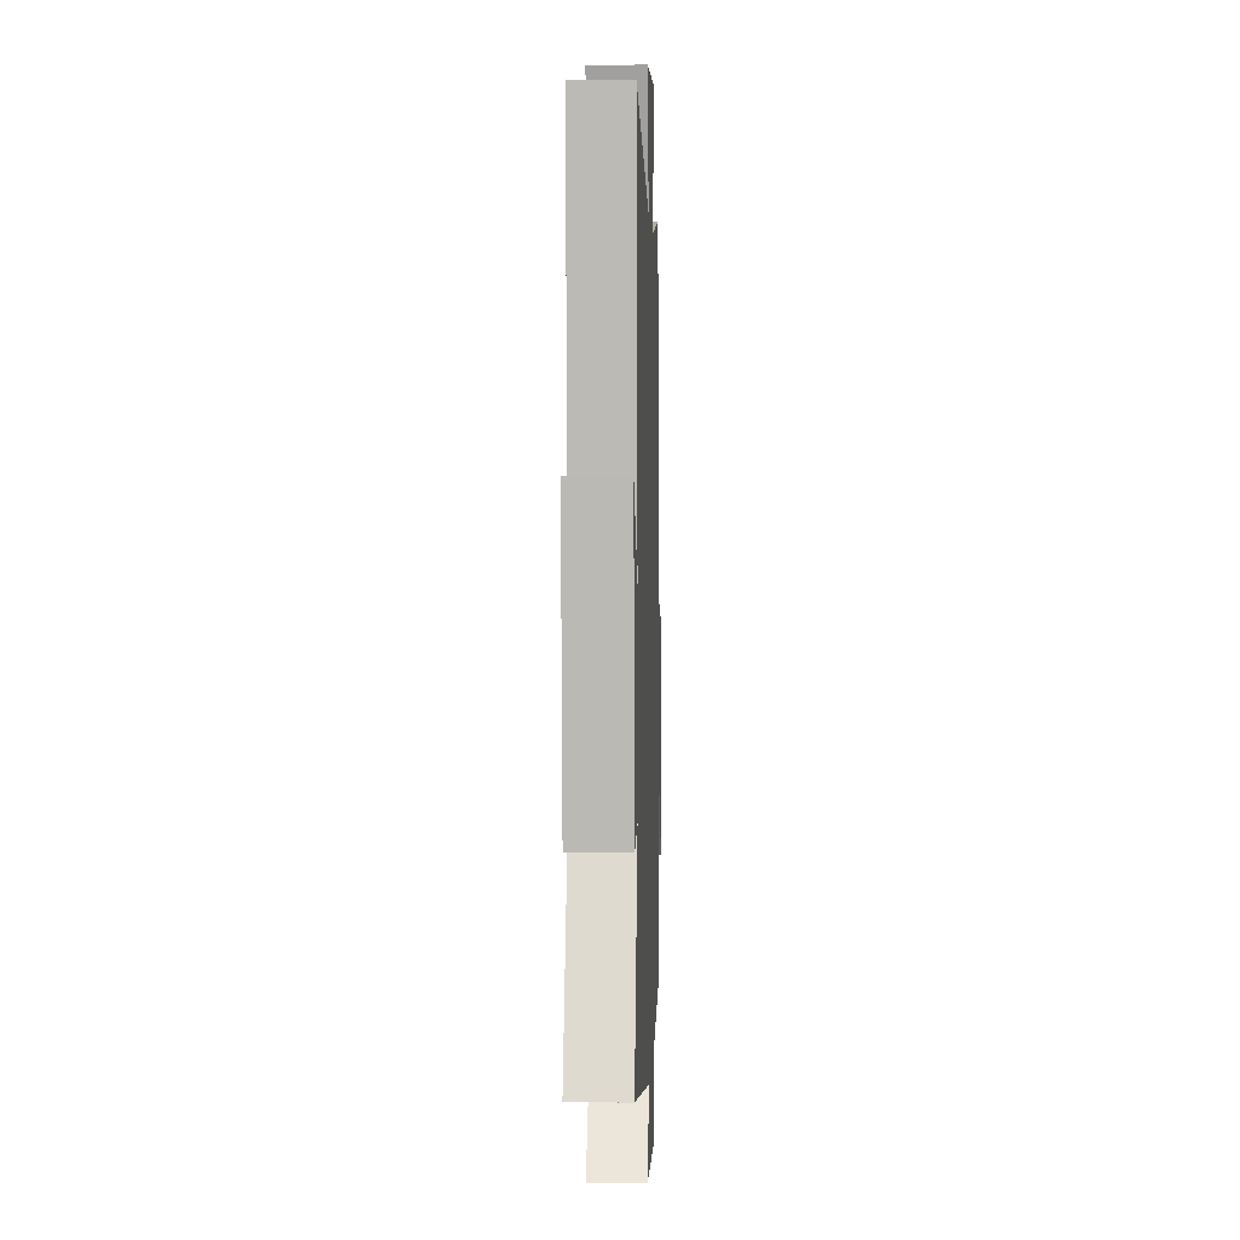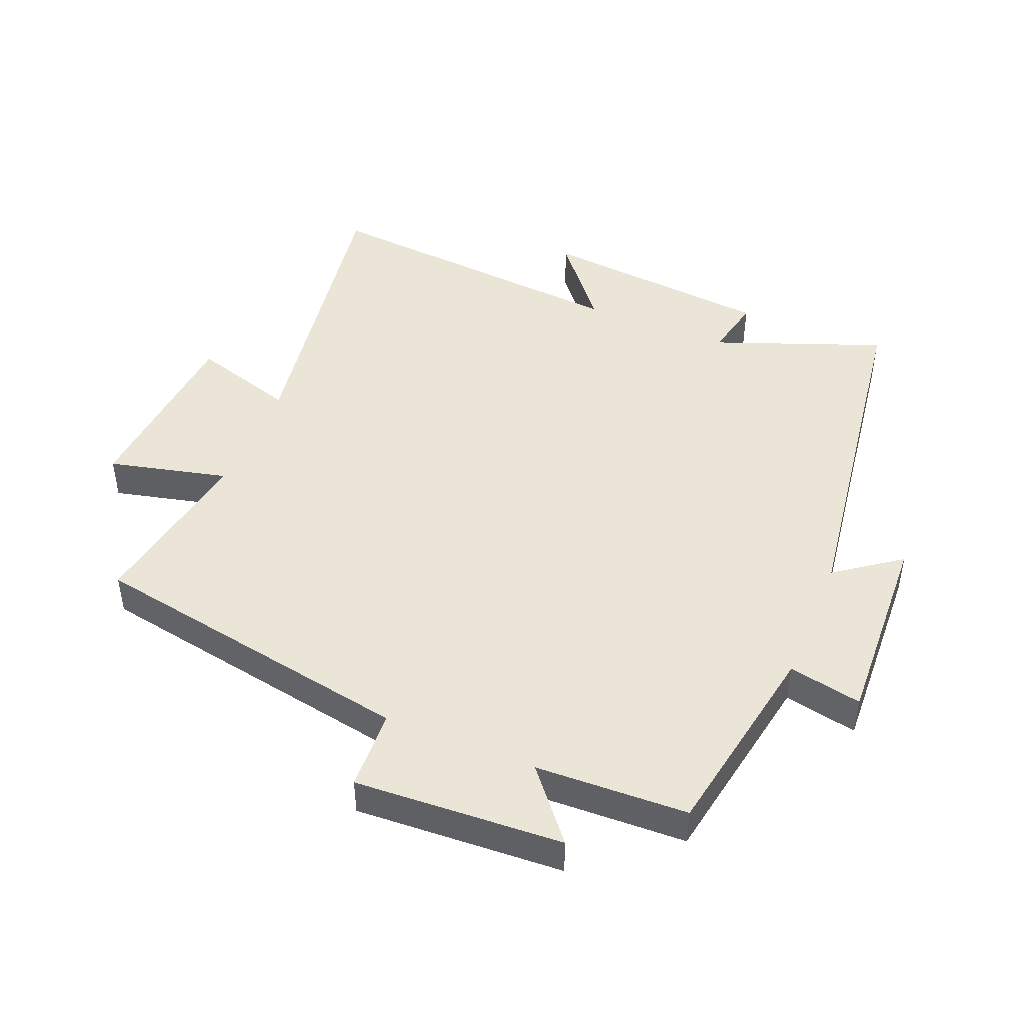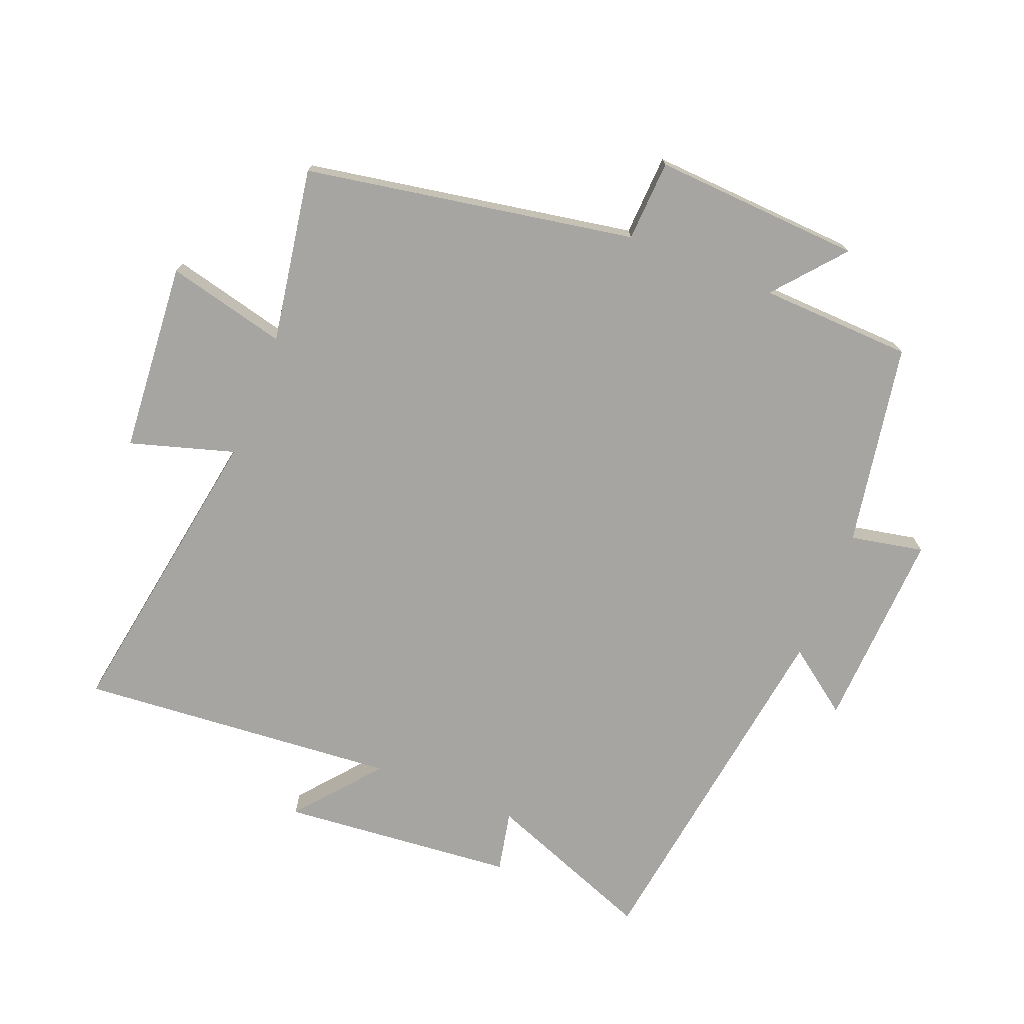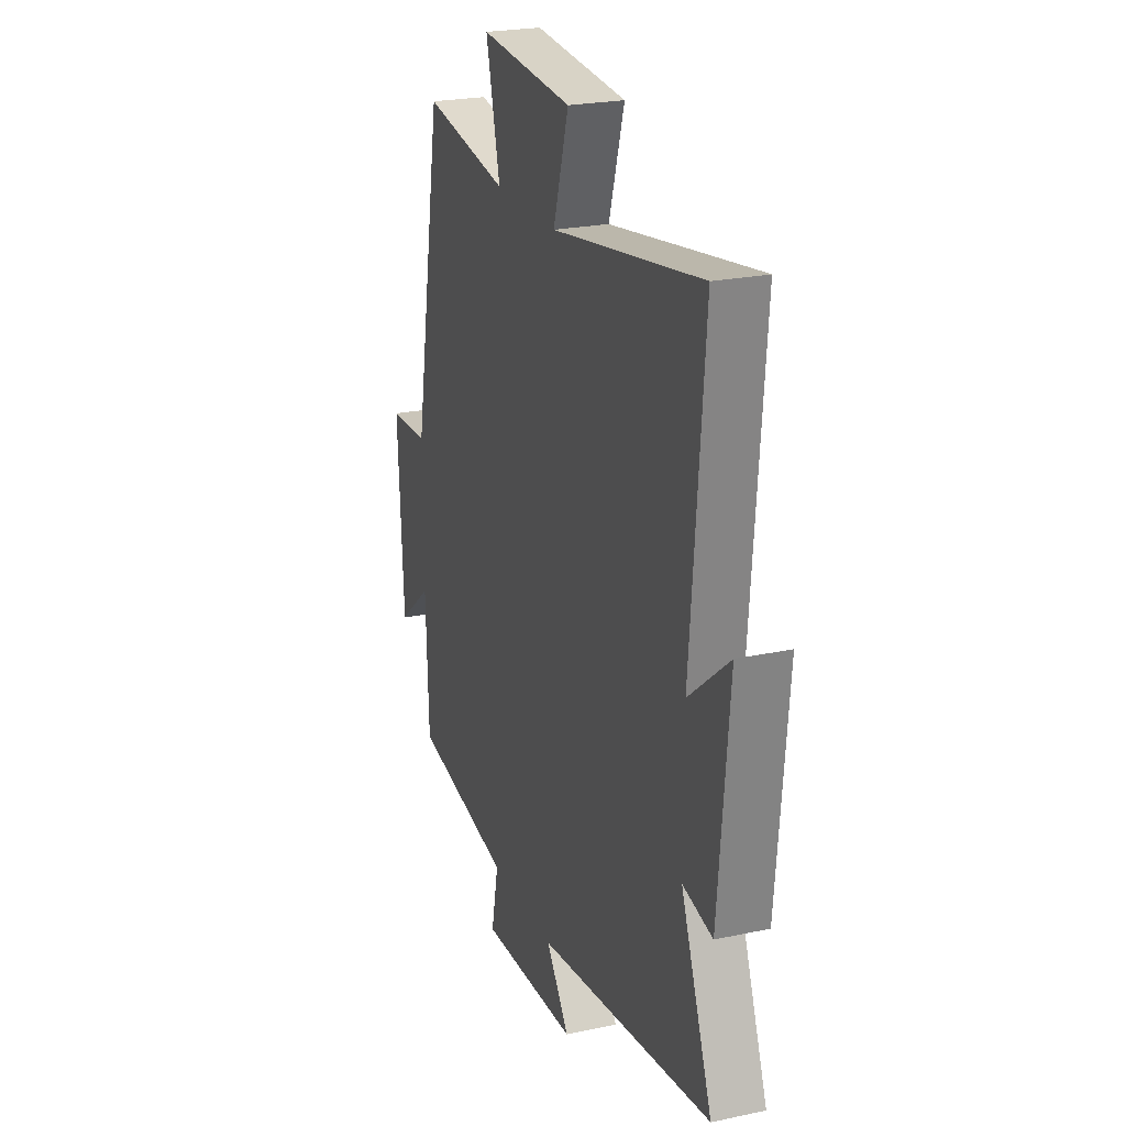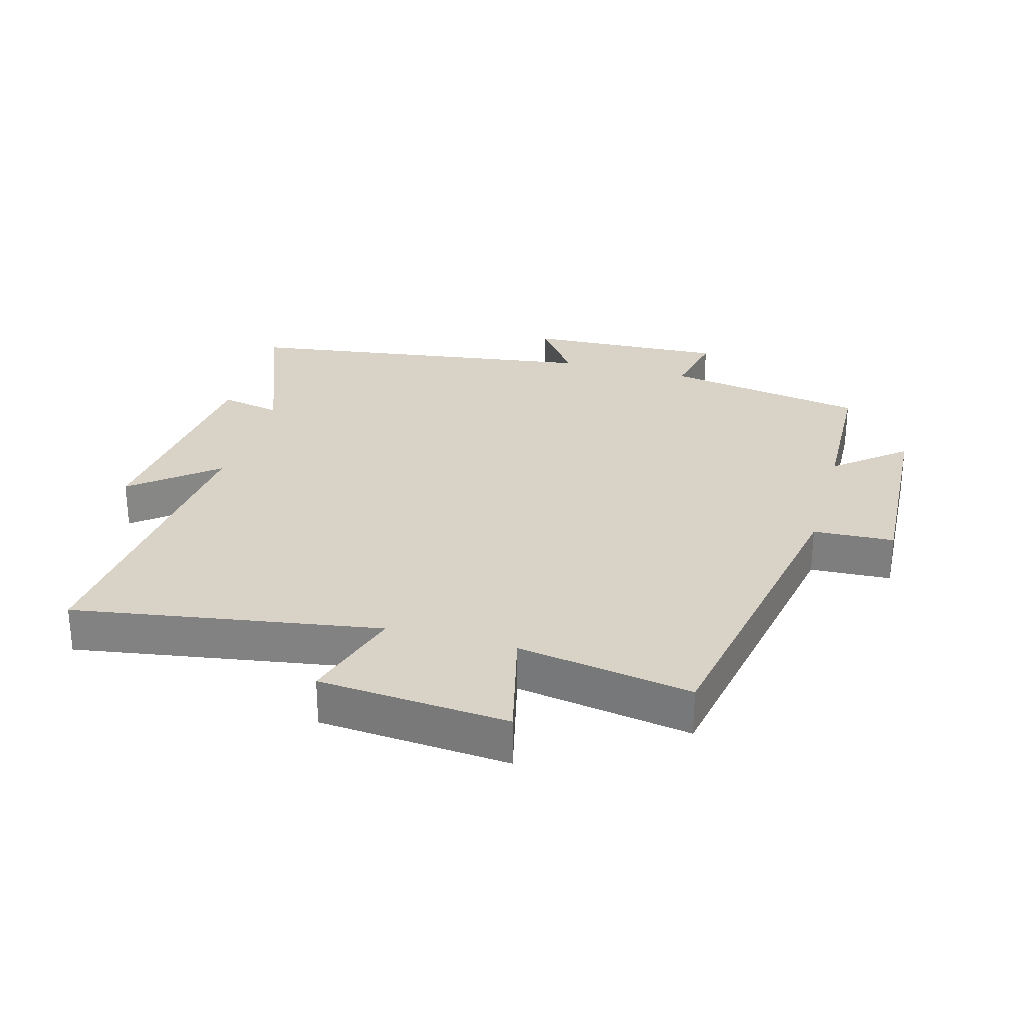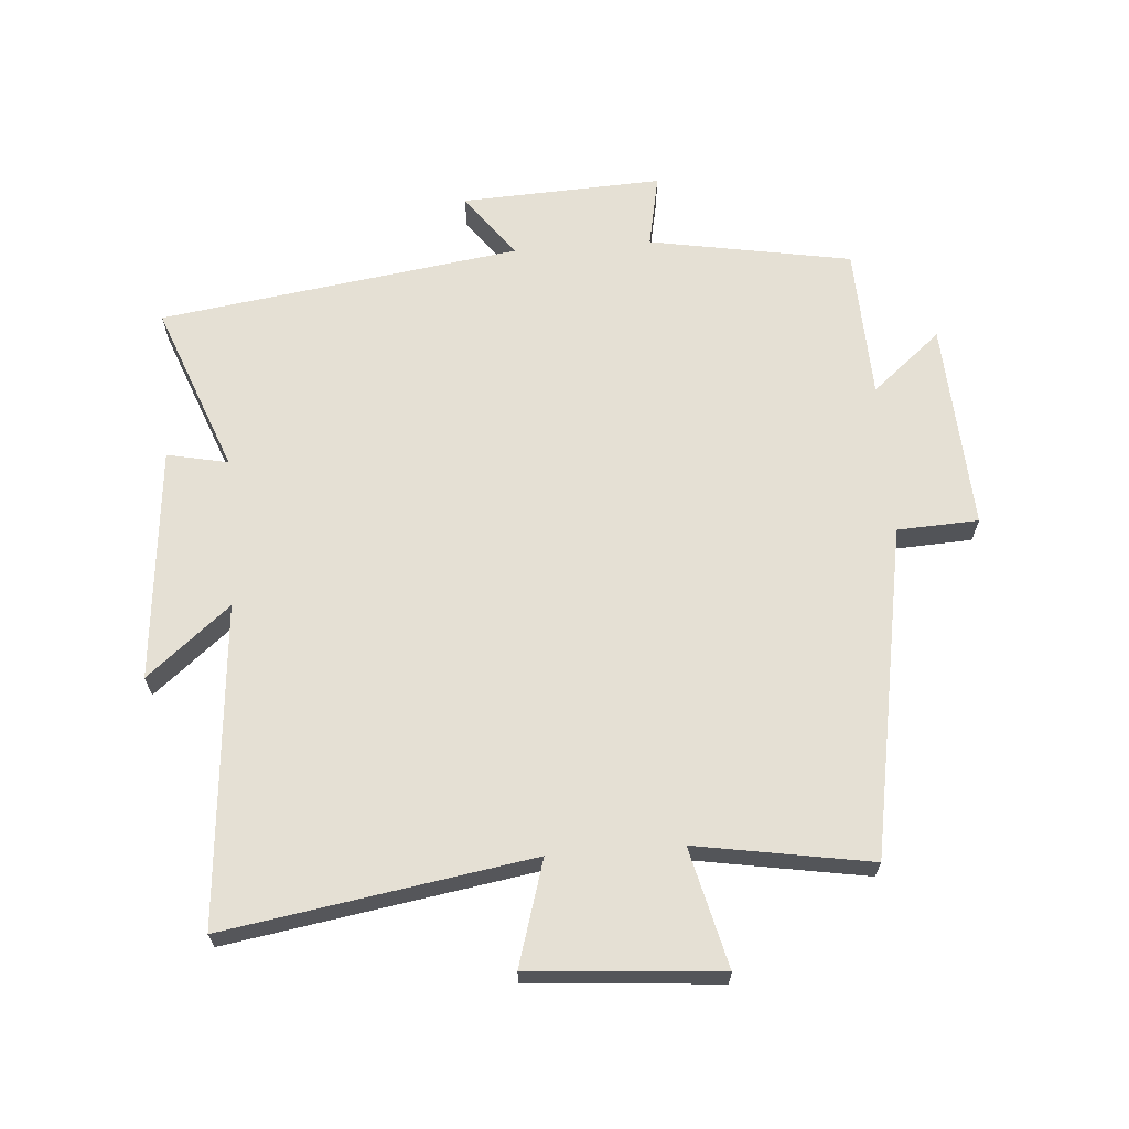
<metadata>
{"format":"obj","ext":"obj","renderer":"f3d","projection":"perspective","resolution":1024,"background":"white","views":[{"elev":1.1,"azim":-88.0,"up":"+Z"},{"elev":45.9,"azim":112.4,"up":"+Y"},{"elev":-73.8,"azim":68.2,"up":"+Y"},{"elev":23.4,"azim":-109.9,"up":"+Z"},{"elev":28.2,"azim":15.6,"up":"+Y"},{"elev":65.8,"azim":-4.4,"up":"+Y"}]}
</metadata>
<code>
v 0.408 0.07 0.546
v 0.5 0.07 0.033
v 0.626 0.07 0.027
v 0.608 0.07 -0.297
v 0.5 0.07 -0.207
v 0.491 0.07 -0.444
v 0.176 0.07 -0.5
v 0.199 0.07 -0.614
v -0.113 0.07 -0.6
v -0.04 0.07 -0.5
v -0.6 0.07 -0.42
v -0.5 0.07 -0.158
v -0.595 0.07 -0.178
v -0.629 0.07 0.186
v -0.5 0.07 0.08
v -0.542 0.07 0.577
v -0.066 0.07 0.5
v -0.115 0.07 0.662
v 0.181 0.07 0.686
v 0.136 0.07 0.5
v 0.408 0 0.546
v 0.5 0 0.033
v 0.626 0 0.027
v 0.608 0 -0.297
v 0.5 0 -0.207
v 0.491 0 -0.444
v 0.176 0 -0.5
v 0.199 0 -0.614
v -0.113 0 -0.6
v -0.04 0 -0.5
v -0.6 0 -0.42
v -0.5 0 -0.158
v -0.595 0 -0.178
v -0.629 0 0.186
v -0.5 0 0.08
v -0.542 0 0.577
v -0.066 0 0.5
v -0.115 0 0.662
v 0.181 0 0.686
v 0.136 0 0.5
f 17 18 19 20
f 15 16 17
f 15 17 20
f 12 13 14 15
f 12 15 20 1
f 10 11 12 1
f 7 8 9 10
f 5 6 7 10
f 2 3 4 5
f 1 2 5 10
f 40 39 38 37
f 37 36 35
f 40 37 35
f 35 34 33 32
f 21 40 35 32
f 21 32 31 30
f 30 29 28 27
f 30 27 26 25
f 25 24 23 22
f 30 25 22 21
f 1 21 22 2
f 2 22 23 3
f 3 23 24 4
f 4 24 25 5
f 5 25 26 6
f 6 26 27 7
f 7 27 28 8
f 8 28 29 9
f 9 29 30 10
f 10 30 31 11
f 11 31 32 12
f 12 32 33 13
f 13 33 34 14
f 14 34 35 15
f 15 35 36 16
f 16 36 37 17
f 17 37 38 18
f 18 38 39 19
f 19 39 40 20
f 20 40 21 1

</code>
